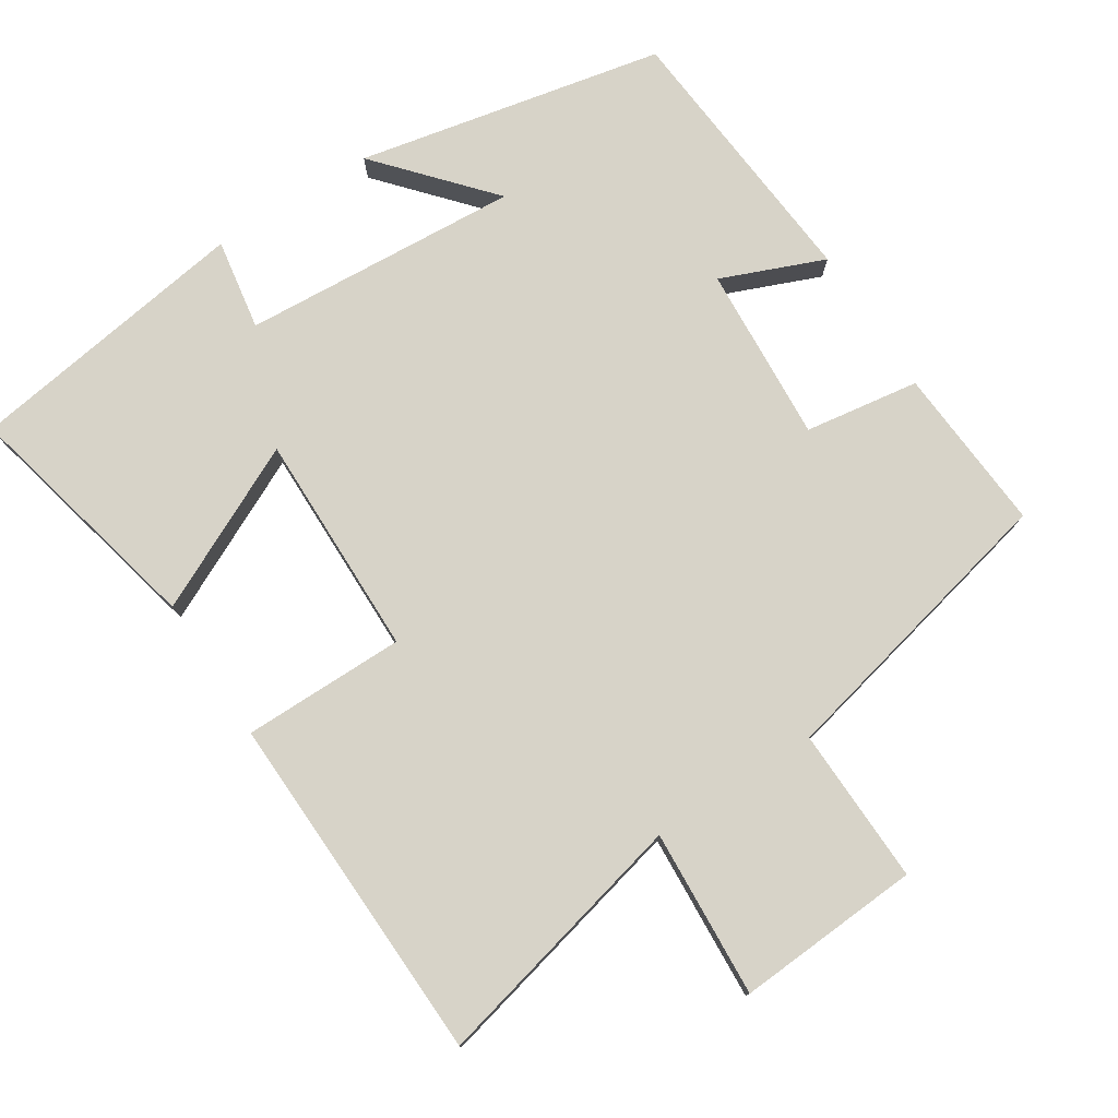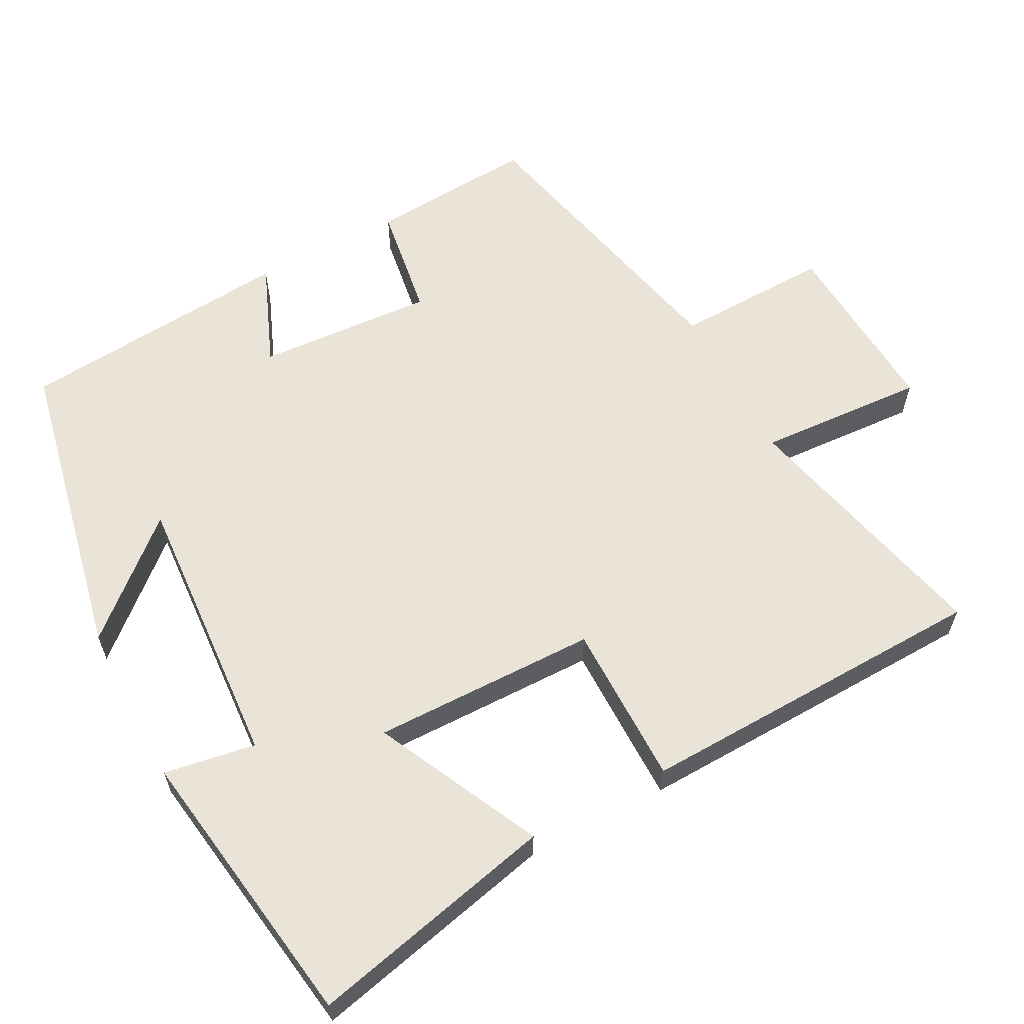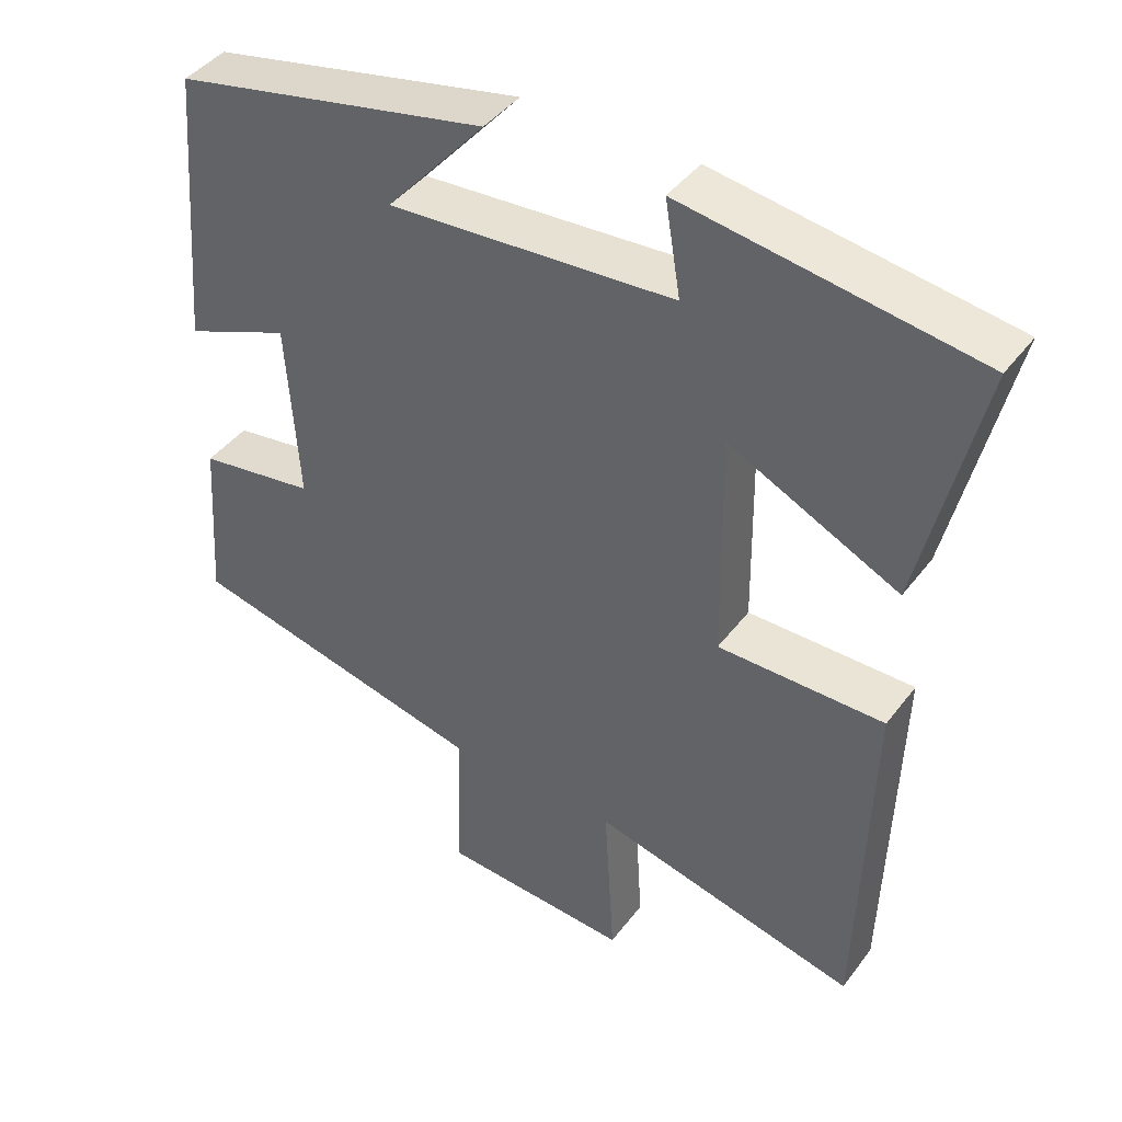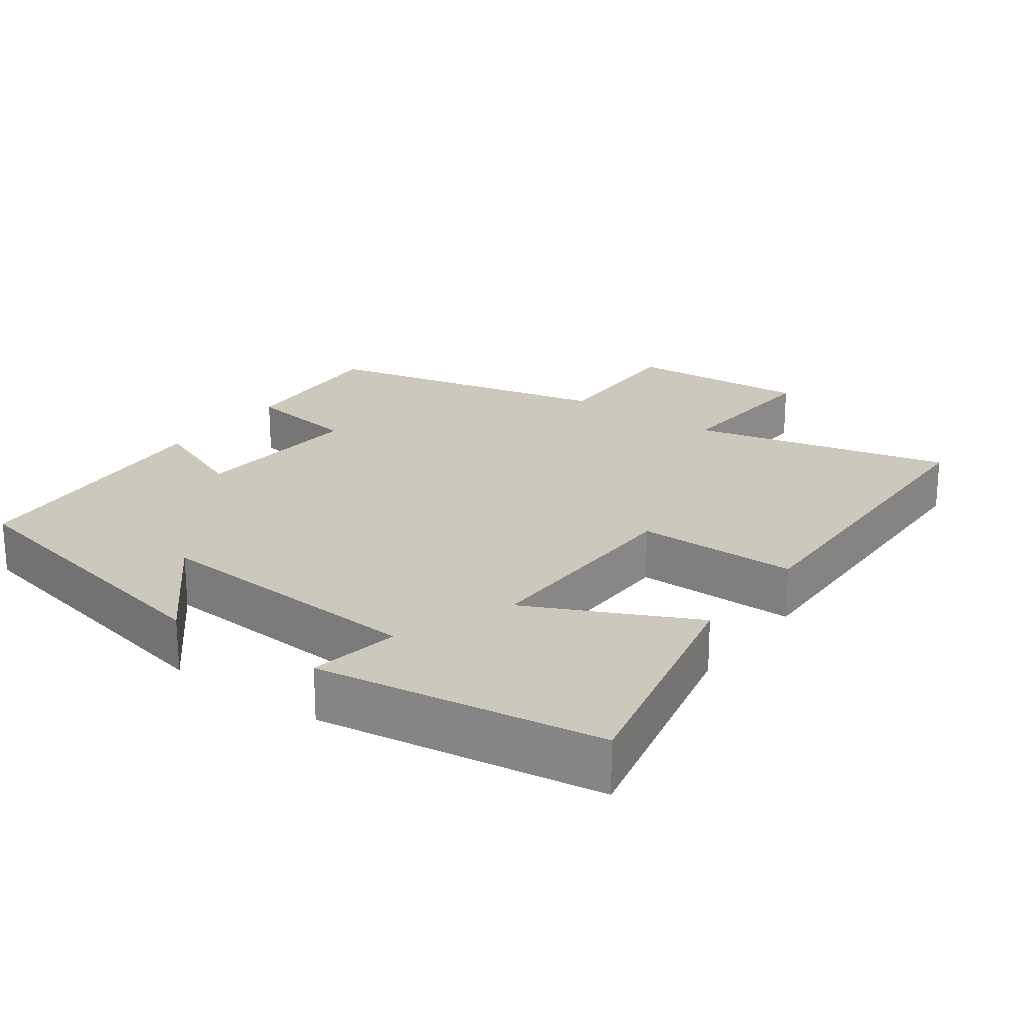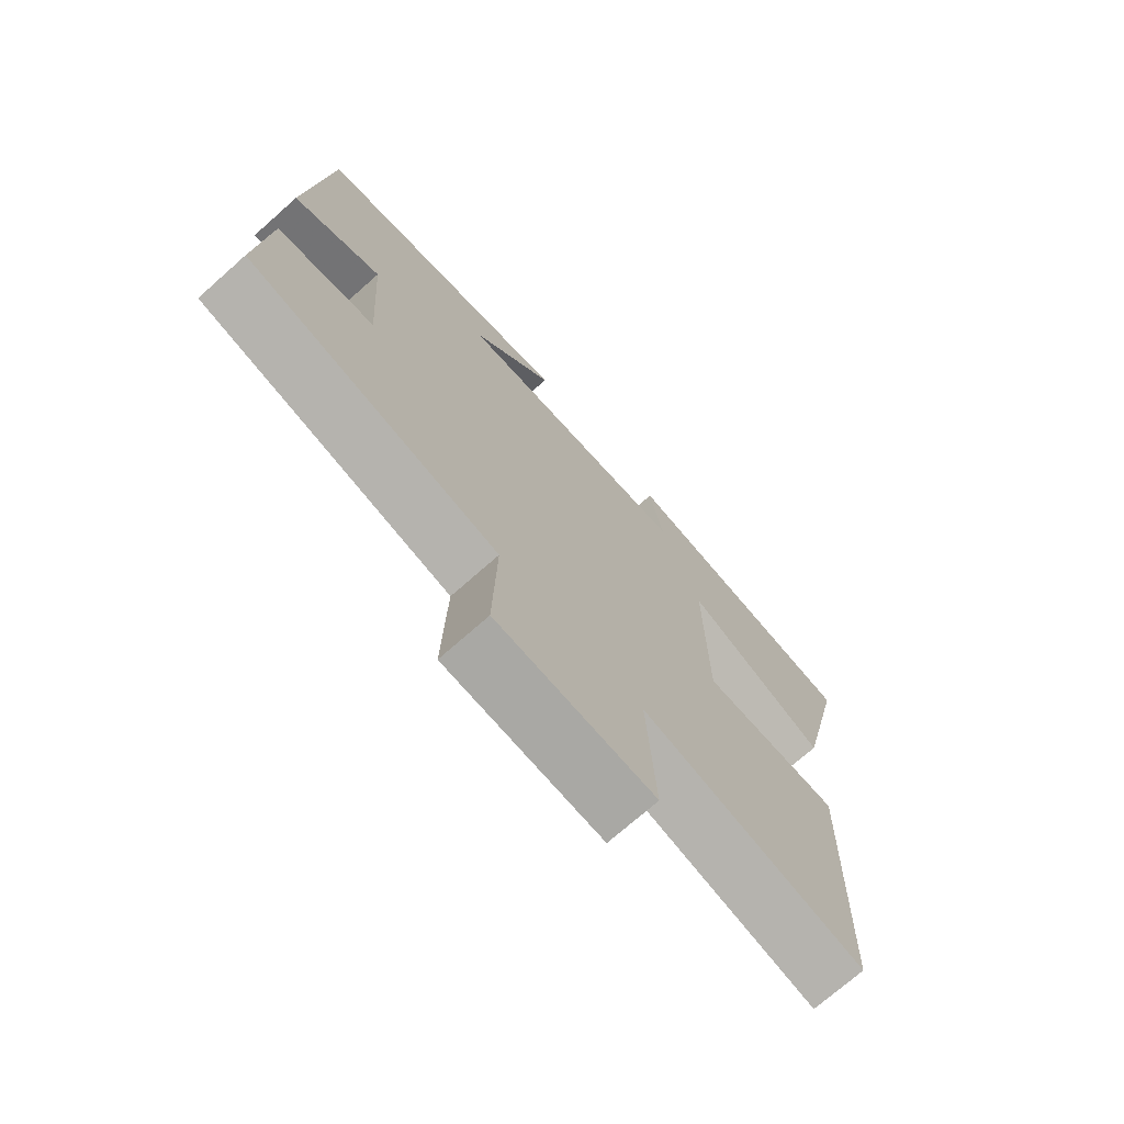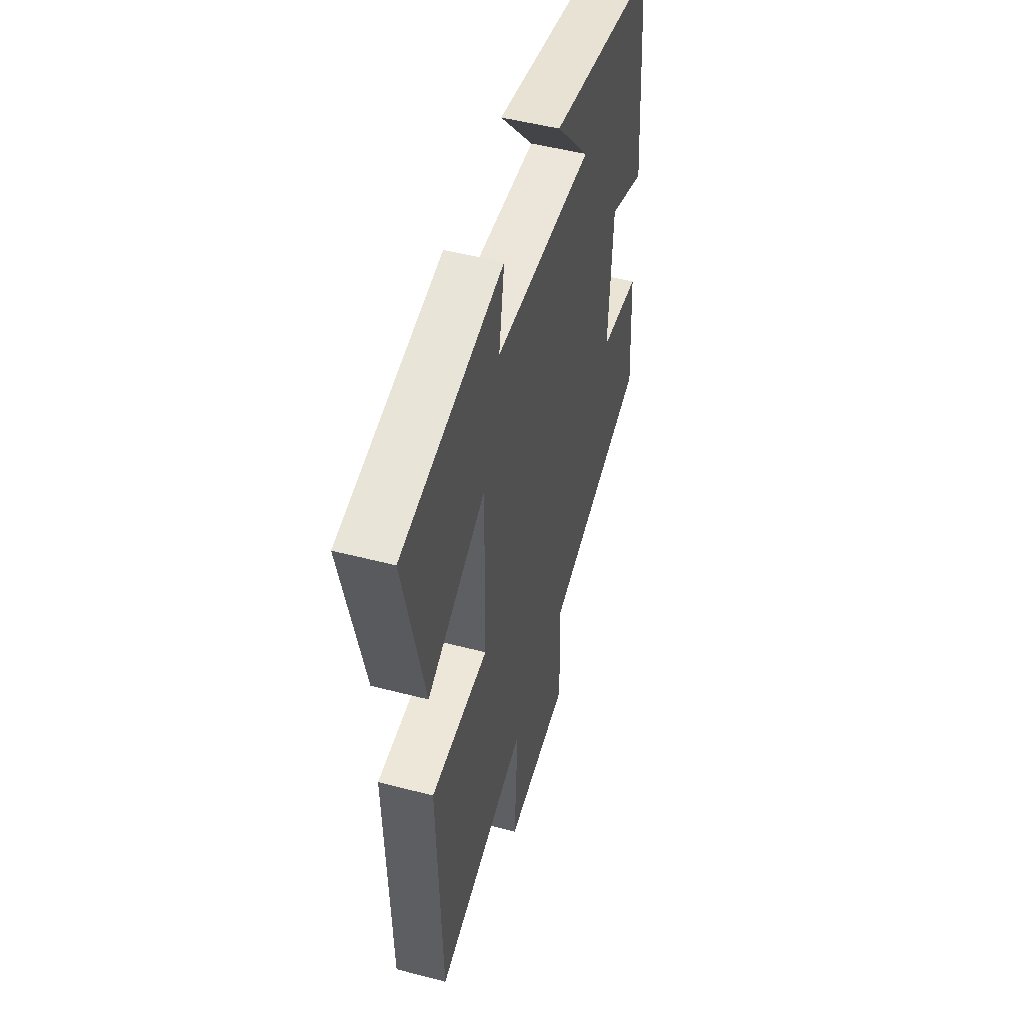
<metadata>
{"format":"obj","ext":"obj","renderer":"f3d","projection":"perspective","resolution":1024,"background":"white","views":[{"elev":77.2,"azim":147.2,"up":"+Y"},{"elev":61.0,"azim":62.1,"up":"+Y"},{"elev":42.5,"azim":33.9,"up":"+Z"},{"elev":22.1,"azim":36.2,"up":"+Y"},{"elev":-72.6,"azim":-48.5,"up":"+Z"},{"elev":50.1,"azim":106.0,"up":"+Z"}]}
</metadata>
<code>
v -0.516 0.07 -0.407
v -0.5 0.07 -0.178
v -0.342 0.07 -0.154
v -0.358 0.07 0.09
v -0.5 0.07 0.032
v -0.468 0.07 0.412
v -0.045 0.07 0.5
v -0.178 0.07 0.348
v 0.206 0.07 0.374
v 0.185 0.07 0.5
v 0.579 0.07 0.441
v 0.5 0.07 0.1
v 0.272 0.07 0.21
v 0.276 0.07 -0.1
v 0.5 0.07 -0.1
v 0.485 0.07 -0.586
v 0.125 0.07 -0.5
v 0.139 0.07 -0.731
v -0.115 0.07 -0.715
v -0.109 0.07 -0.5
v -0.516 0 -0.407
v -0.5 0 -0.178
v -0.342 0 -0.154
v -0.358 0 0.09
v -0.5 0 0.032
v -0.468 0 0.412
v -0.045 0 0.5
v -0.178 0 0.348
v 0.206 0 0.374
v 0.185 0 0.5
v 0.579 0 0.441
v 0.5 0 0.1
v 0.272 0 0.21
v 0.276 0 -0.1
v 0.5 0 -0.1
v 0.485 0 -0.586
v 0.125 0 -0.5
v 0.139 0 -0.731
v -0.115 0 -0.715
v -0.109 0 -0.5
f 17 18 19 20
f 1 2 3
f 20 1 3
f 17 20 3
f 16 17 3
f 15 16 3
f 14 15 3
f 13 14 3 4
f 11 12 13
f 10 11 13
f 9 10 13
f 8 9 13 4
f 5 6 7 8
f 4 5 8
f 40 39 38 37
f 23 22 21
f 23 21 40
f 23 40 37
f 23 37 36
f 23 36 35
f 23 35 34
f 24 23 34 33
f 33 32 31
f 33 31 30
f 33 30 29
f 24 33 29 28
f 28 27 26 25
f 28 25 24
f 1 21 22 2
f 2 22 23 3
f 3 23 24 4
f 4 24 25 5
f 5 25 26 6
f 6 26 27 7
f 7 27 28 8
f 8 28 29 9
f 9 29 30 10
f 10 30 31 11
f 11 31 32 12
f 12 32 33 13
f 13 33 34 14
f 14 34 35 15
f 15 35 36 16
f 16 36 37 17
f 17 37 38 18
f 18 38 39 19
f 19 39 40 20
f 20 40 21 1

</code>
